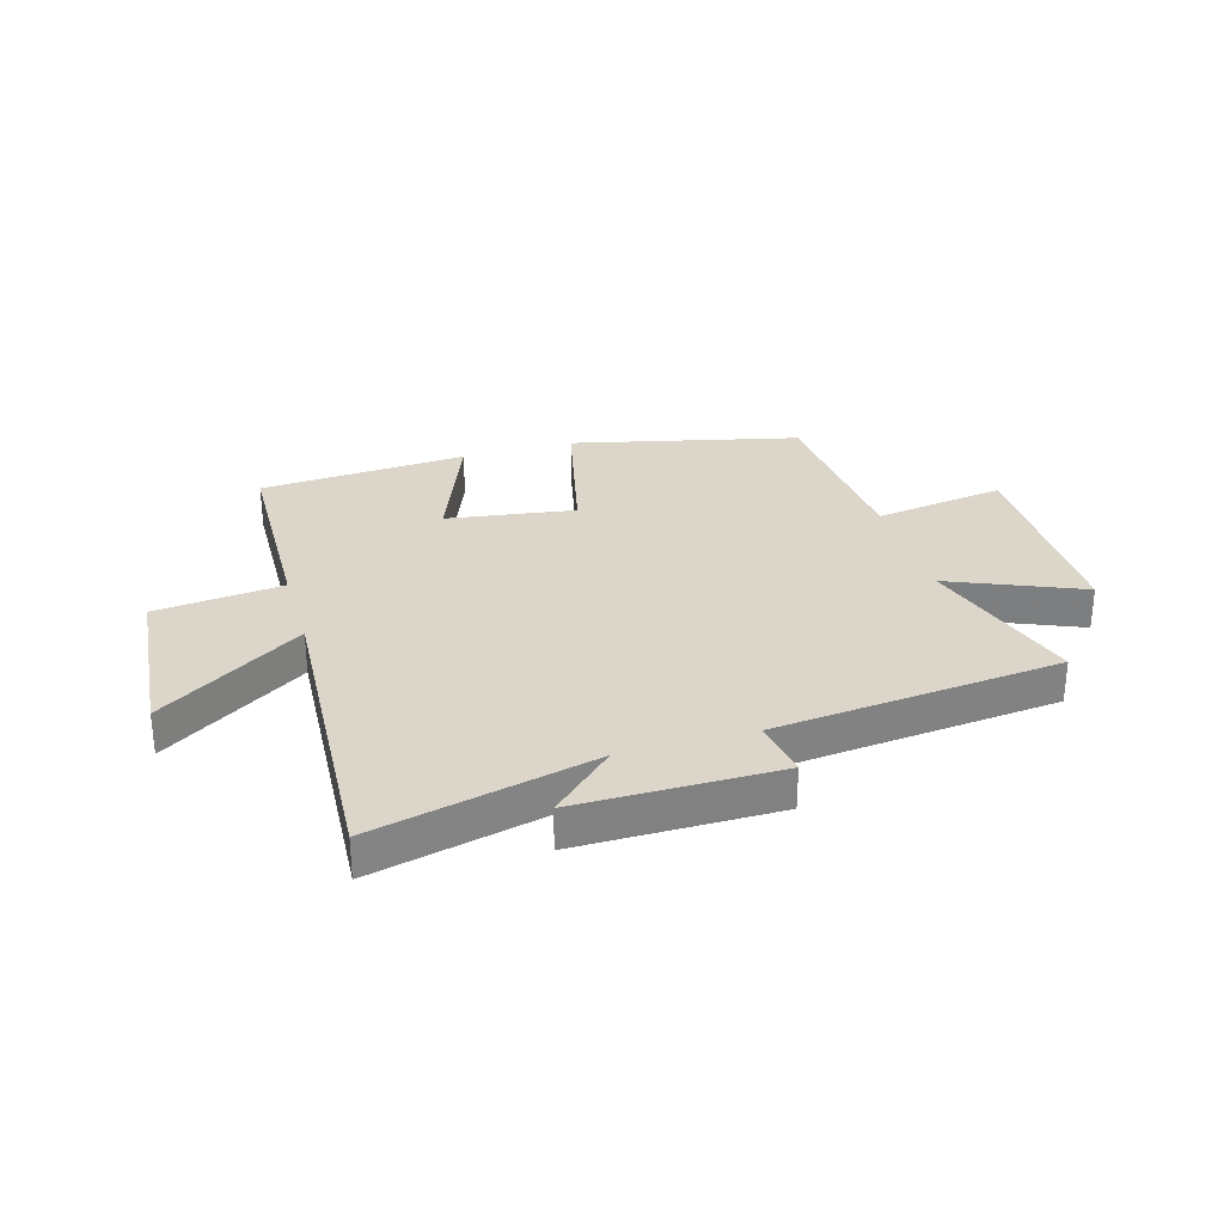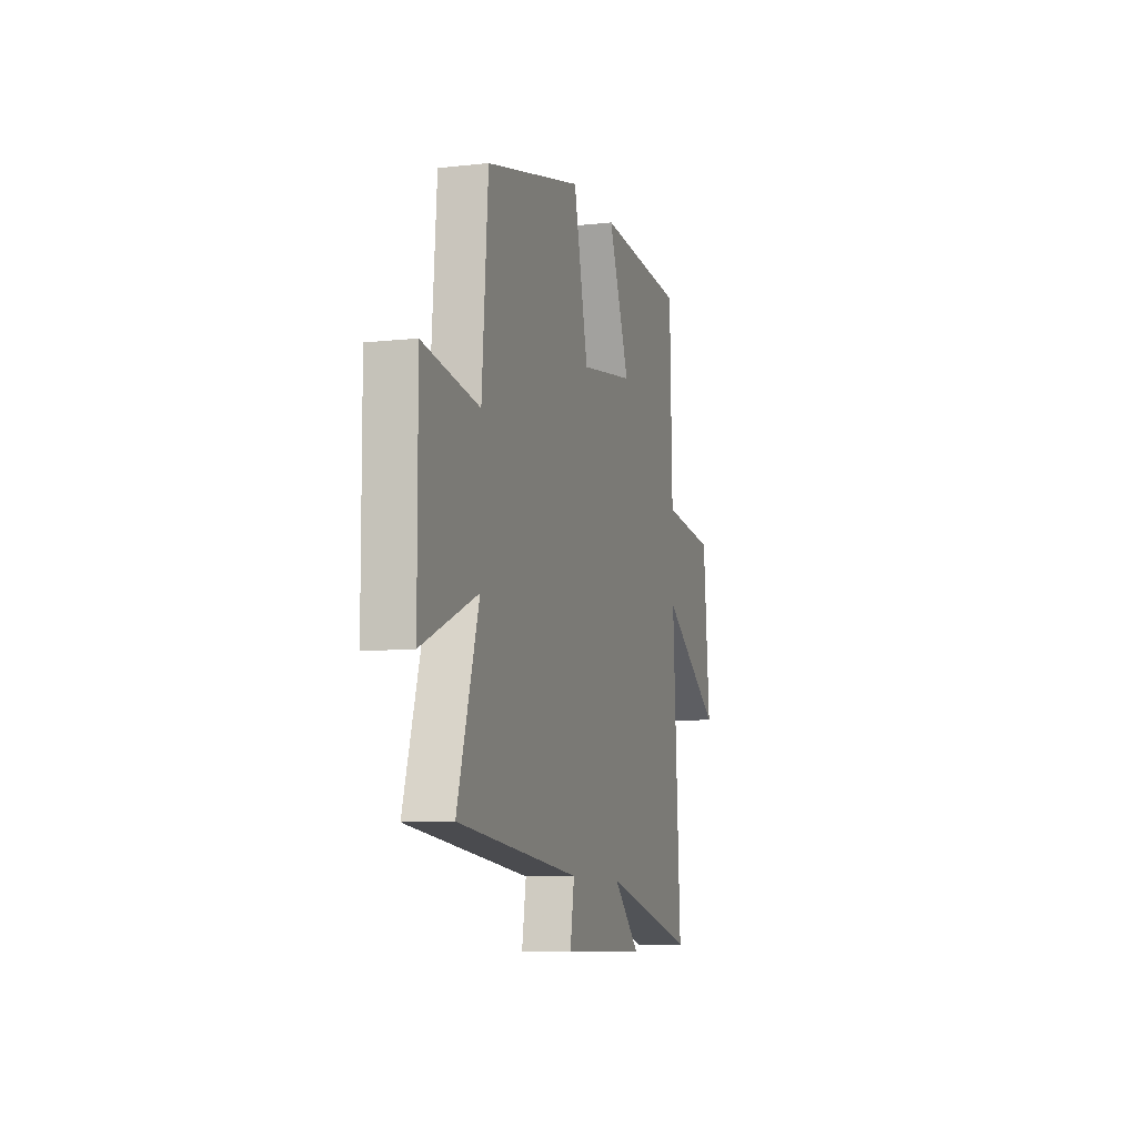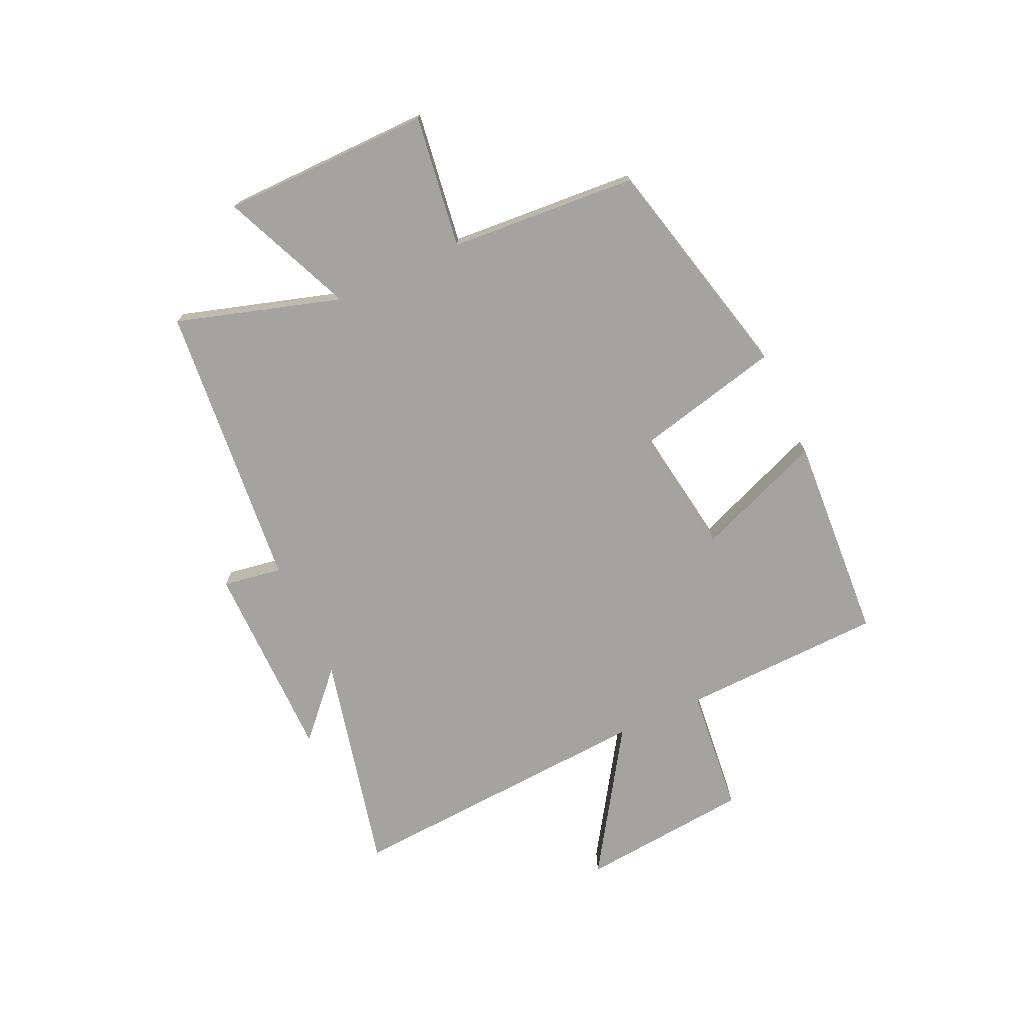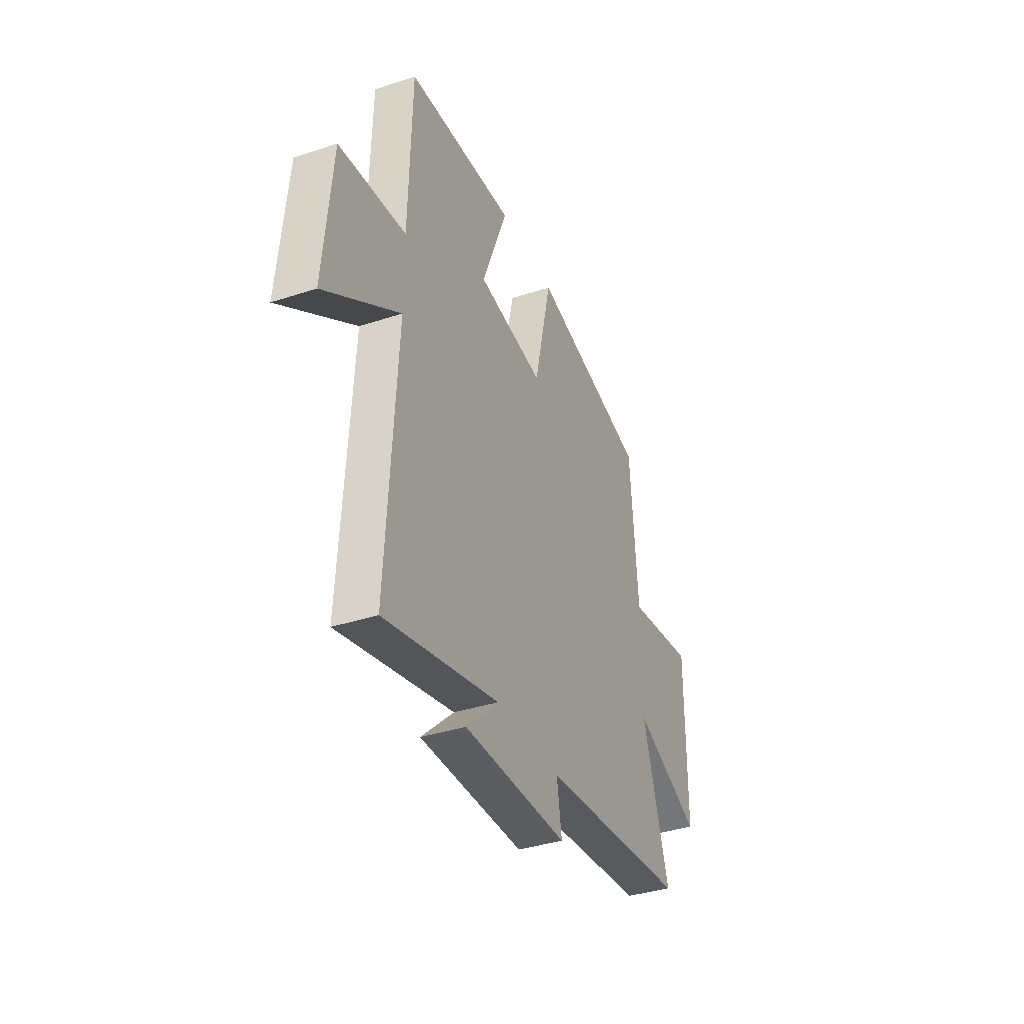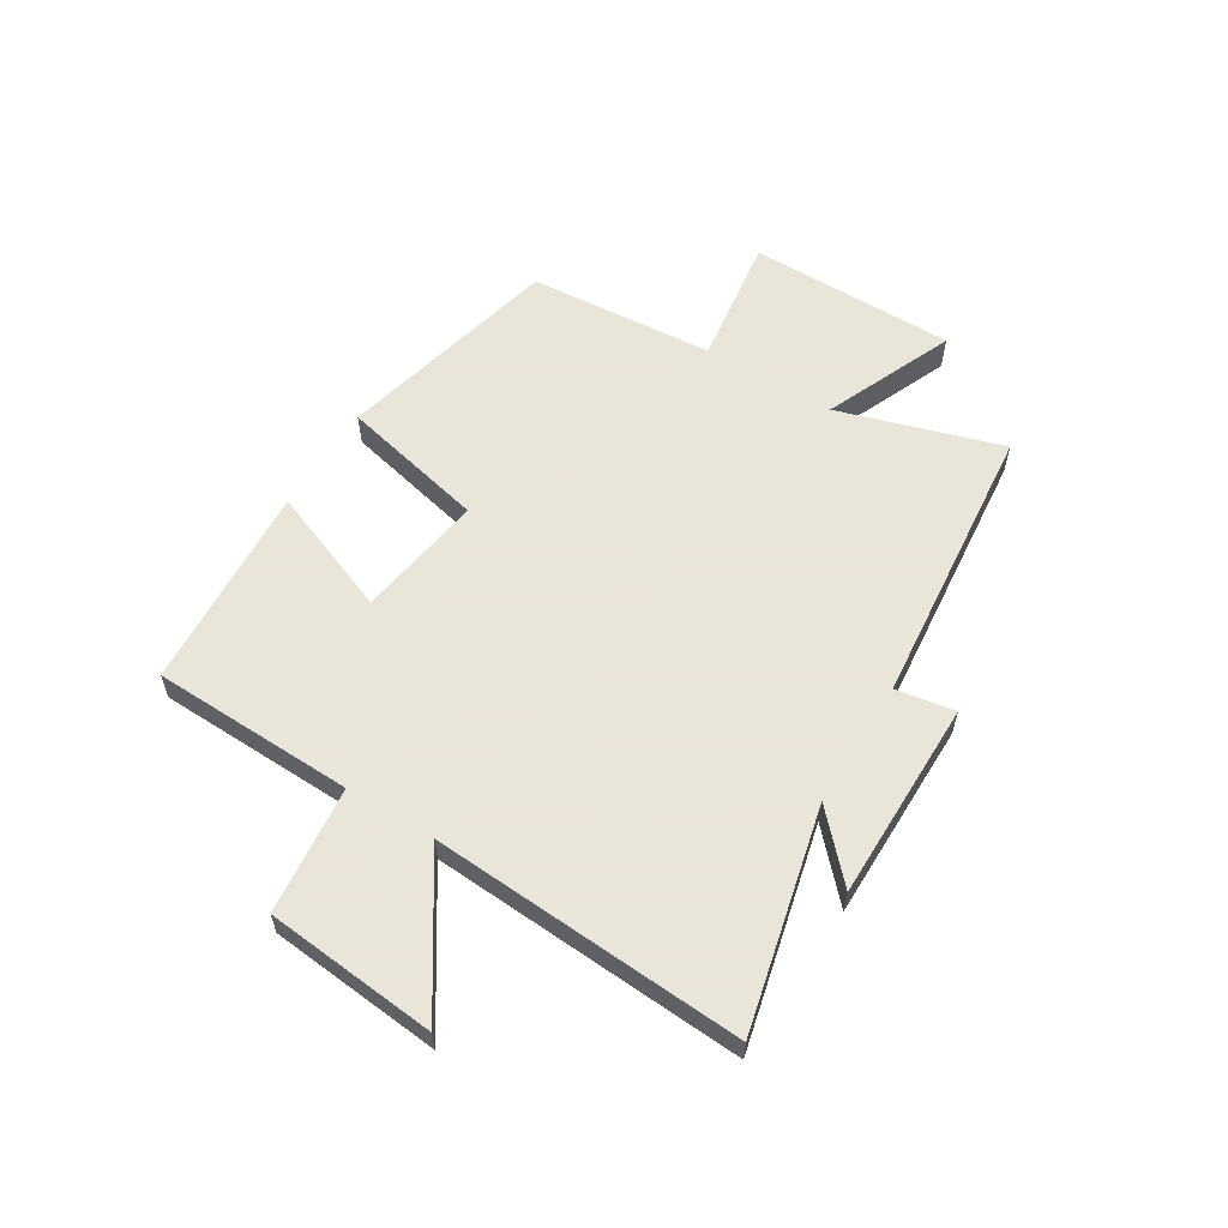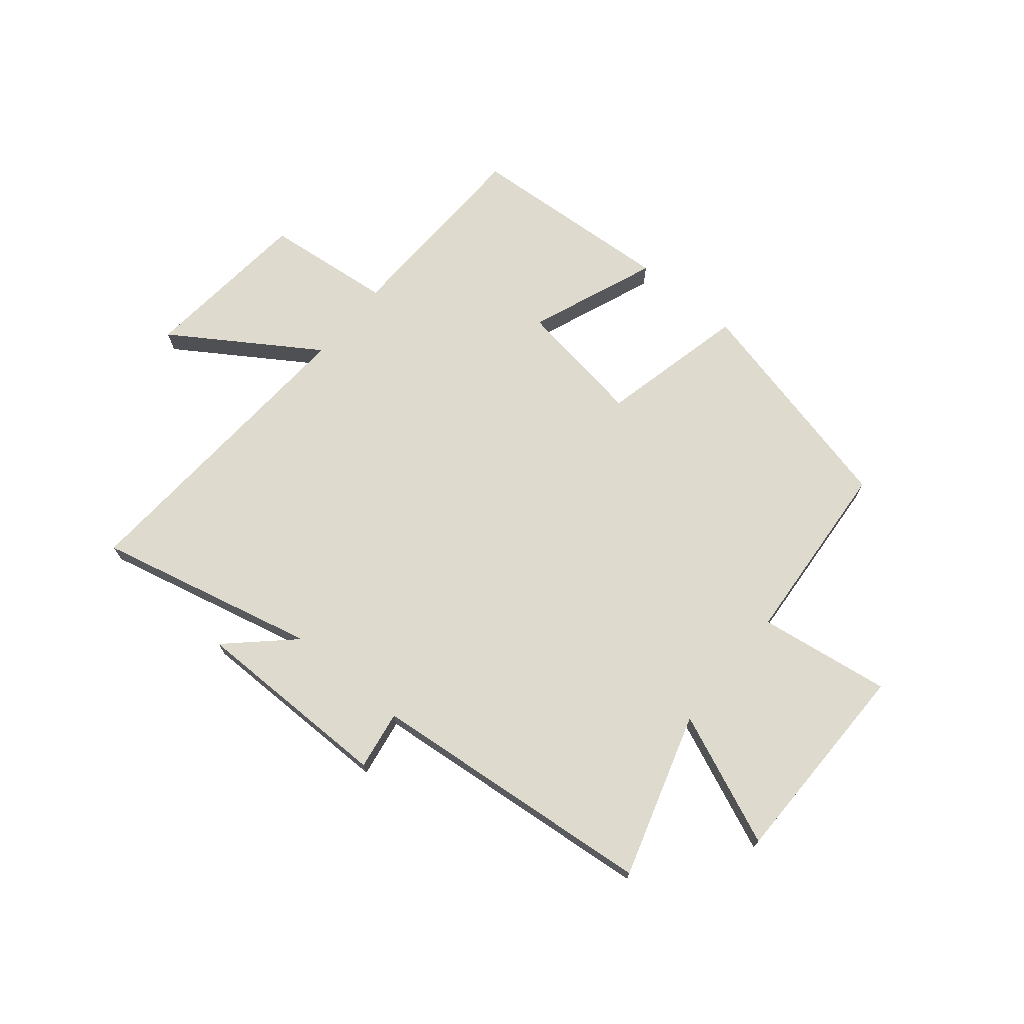
<metadata>
{"format":"obj","ext":"obj","renderer":"f3d","projection":"perspective","resolution":1024,"background":"white","views":[{"elev":29.7,"azim":163.6,"up":"+Y"},{"elev":-8.9,"azim":-73.6,"up":"+Z"},{"elev":-73.0,"azim":-65.1,"up":"+Y"},{"elev":-37.0,"azim":113.0,"up":"+Z"},{"elev":58.6,"azim":121.6,"up":"+Y"},{"elev":71.1,"azim":-140.4,"up":"+Y"}]}
</metadata>
<code>
v -0.589 0.07 -0.45
v -0.5 0.07 -0.161
v -0.731 0.07 -0.259
v -0.733 0.07 0.109
v -0.5 0.07 0.075
v -0.475 0.07 0.405
v -0.075 0.07 0.5
v -0.015 0.07 0.241
v 0.211 0.07 0.275
v 0.123 0.07 0.5
v 0.49 0.07 0.476
v 0.5 0.07 0.119
v 0.725 0.07 0.095
v 0.753 0.07 -0.207
v 0.5 0.07 -0.041
v 0.533 0.07 -0.592
v 0.144 0.07 -0.5
v 0.255 0.07 -0.604
v -0.099 0.07 -0.604
v -0.082 0.07 -0.5
v -0.589 0 -0.45
v -0.5 0 -0.161
v -0.731 0 -0.259
v -0.733 0 0.109
v -0.5 0 0.075
v -0.475 0 0.405
v -0.075 0 0.5
v -0.015 0 0.241
v 0.211 0 0.275
v 0.123 0 0.5
v 0.49 0 0.476
v 0.5 0 0.119
v 0.725 0 0.095
v 0.753 0 -0.207
v 0.5 0 -0.041
v 0.533 0 -0.592
v 0.144 0 -0.5
v 0.255 0 -0.604
v -0.099 0 -0.604
v -0.082 0 -0.5
f 17 18 19 20
f 17 20 1 2
f 15 16 17 2
f 12 13 14 15
f 12 15 2
f 9 10 11 12
f 8 9 12 2
f 5 6 7 8
f 5 8 2 3
f 3 4 5
f 40 39 38 37
f 22 21 40 37
f 22 37 36 35
f 35 34 33 32
f 22 35 32
f 32 31 30 29
f 22 32 29 28
f 28 27 26 25
f 23 22 28 25
f 25 24 23
f 1 21 22 2
f 2 22 23 3
f 3 23 24 4
f 4 24 25 5
f 5 25 26 6
f 6 26 27 7
f 7 27 28 8
f 8 28 29 9
f 9 29 30 10
f 10 30 31 11
f 11 31 32 12
f 12 32 33 13
f 13 33 34 14
f 14 34 35 15
f 15 35 36 16
f 16 36 37 17
f 17 37 38 18
f 18 38 39 19
f 19 39 40 20
f 20 40 21 1

</code>
